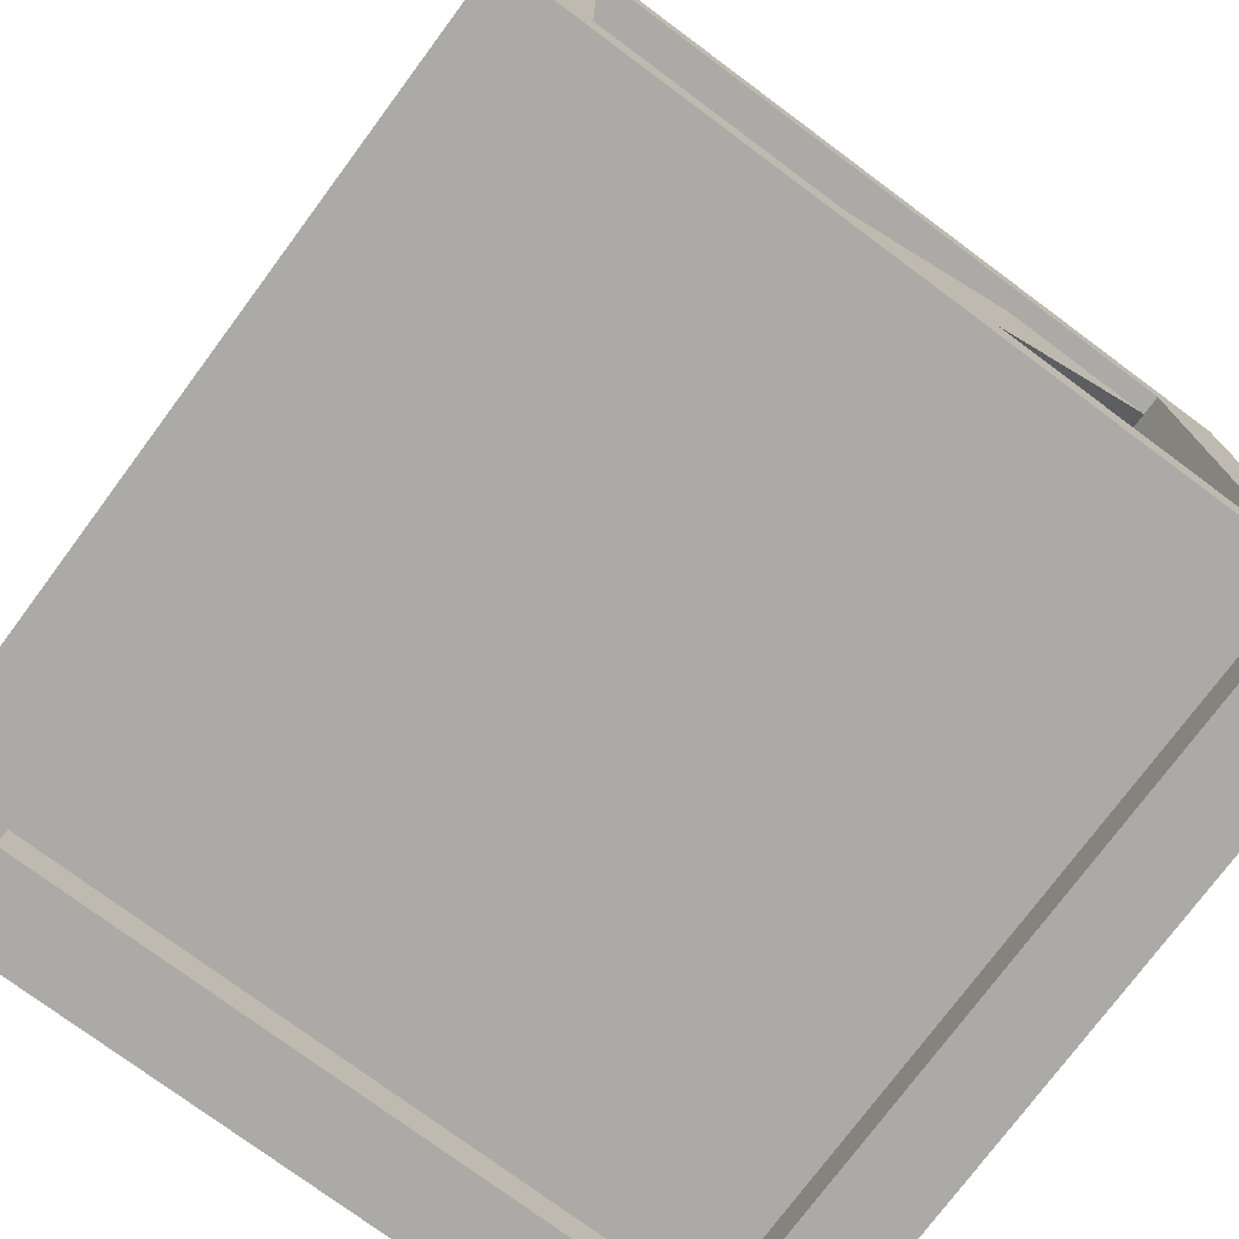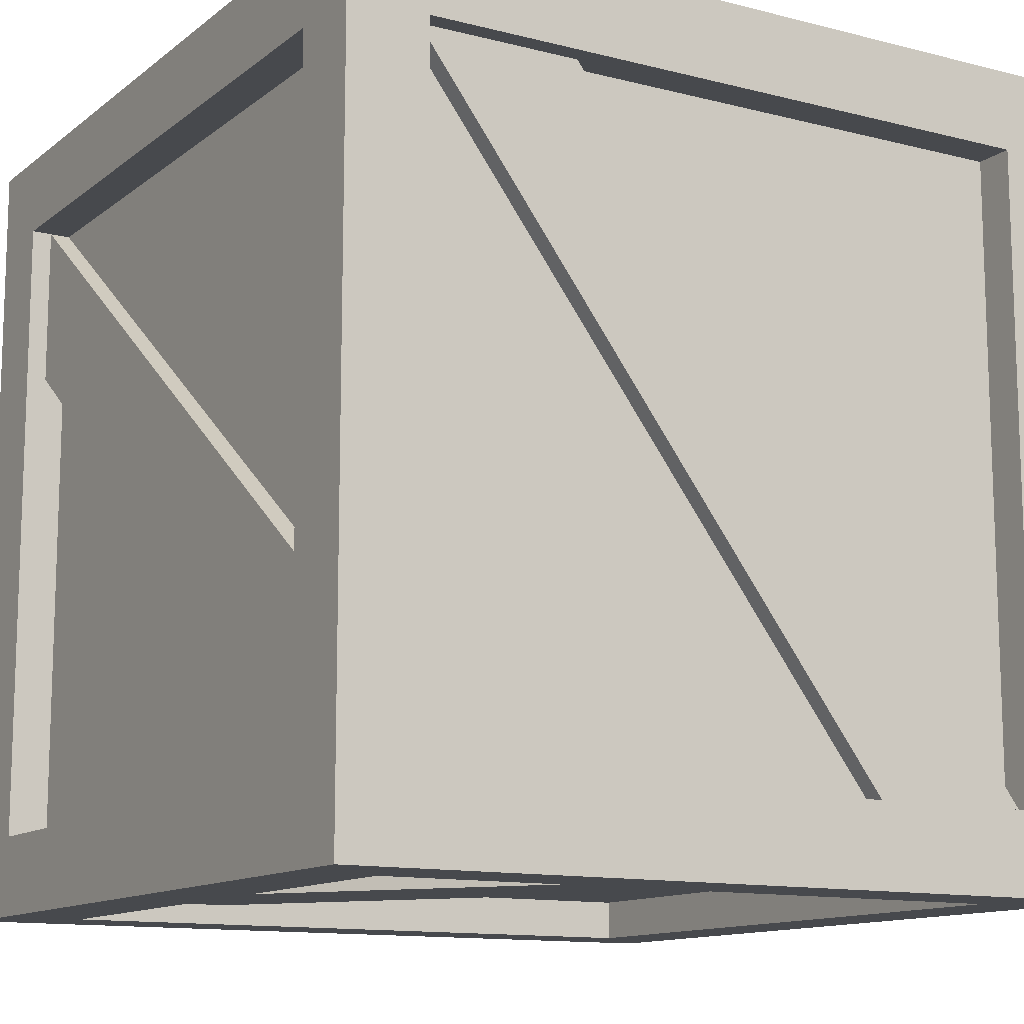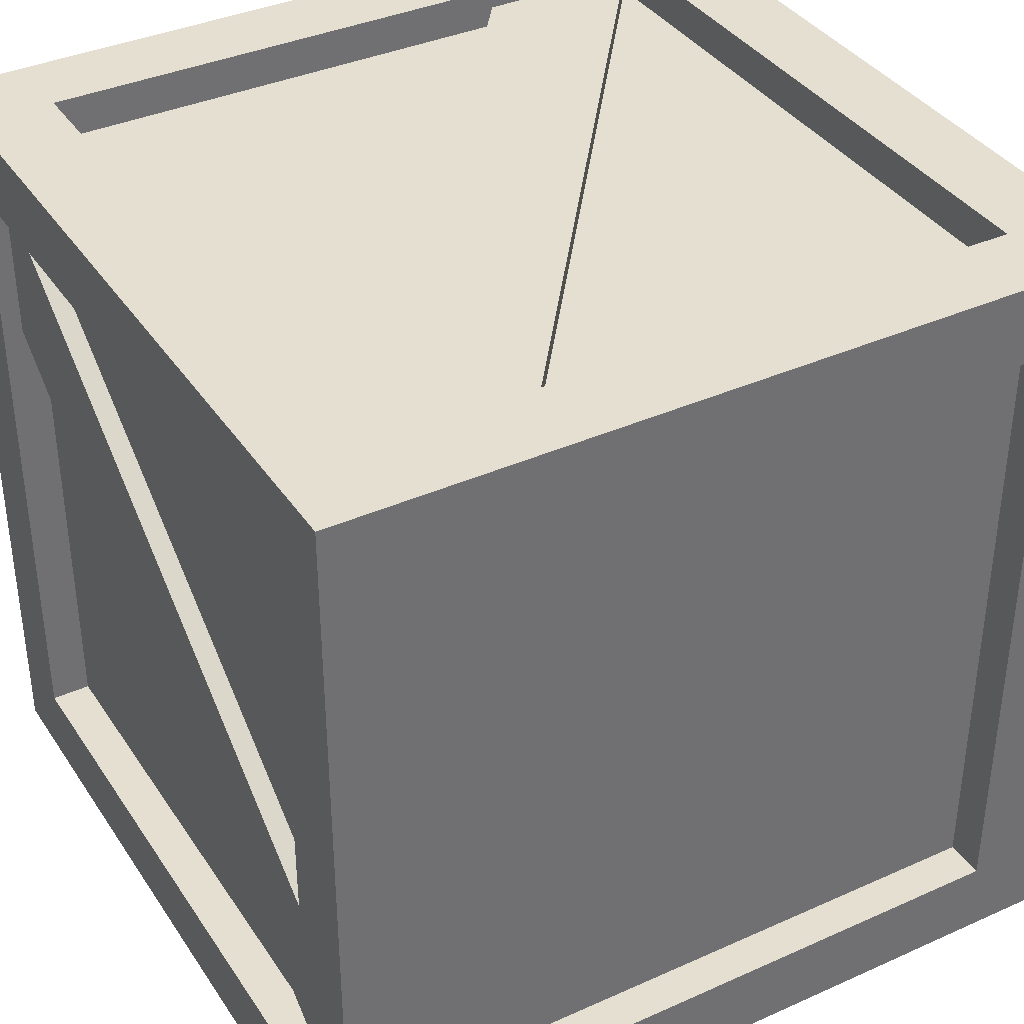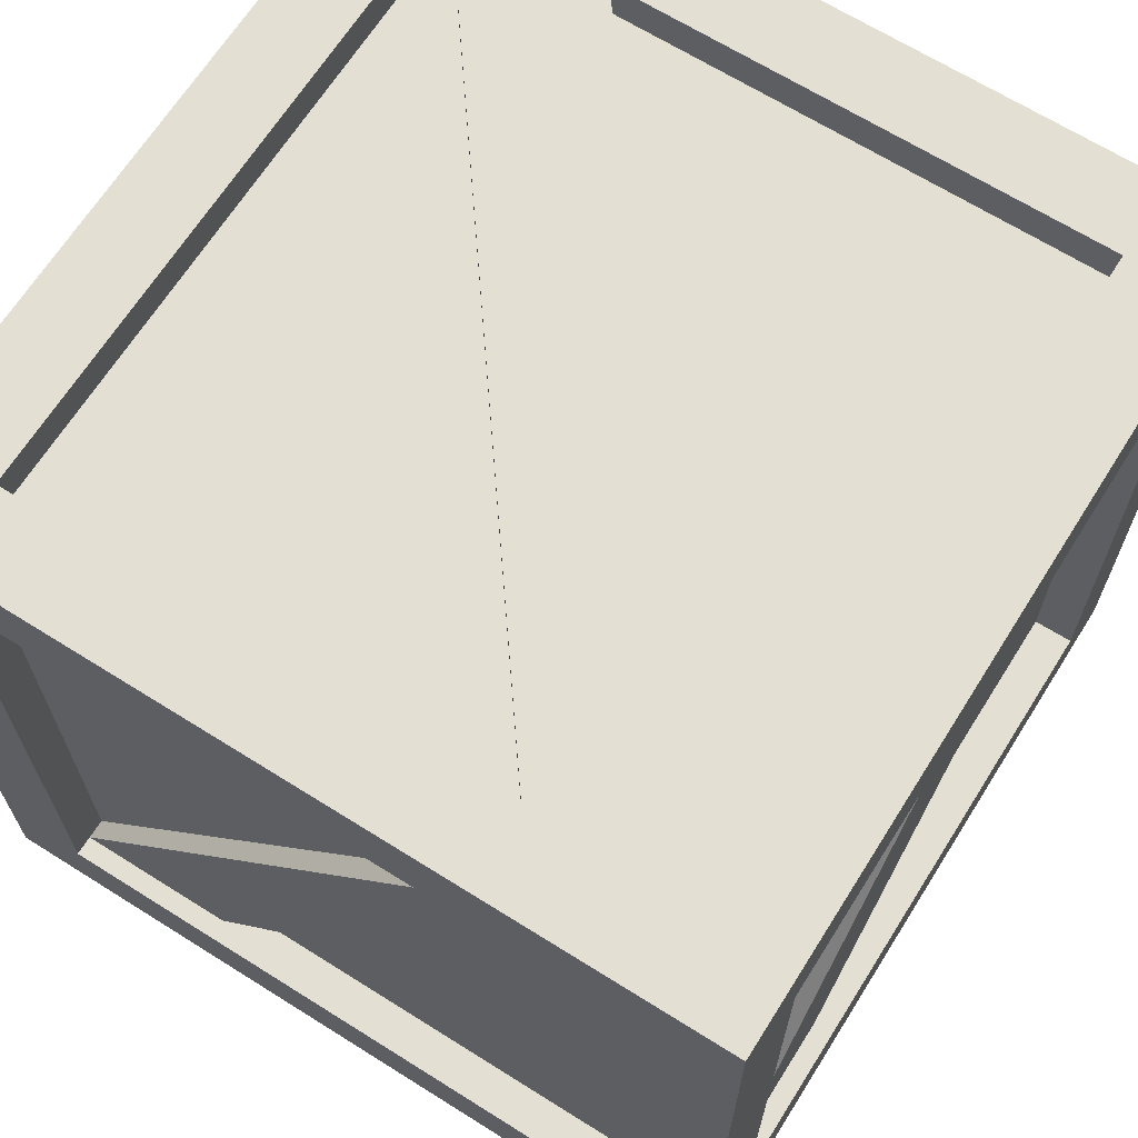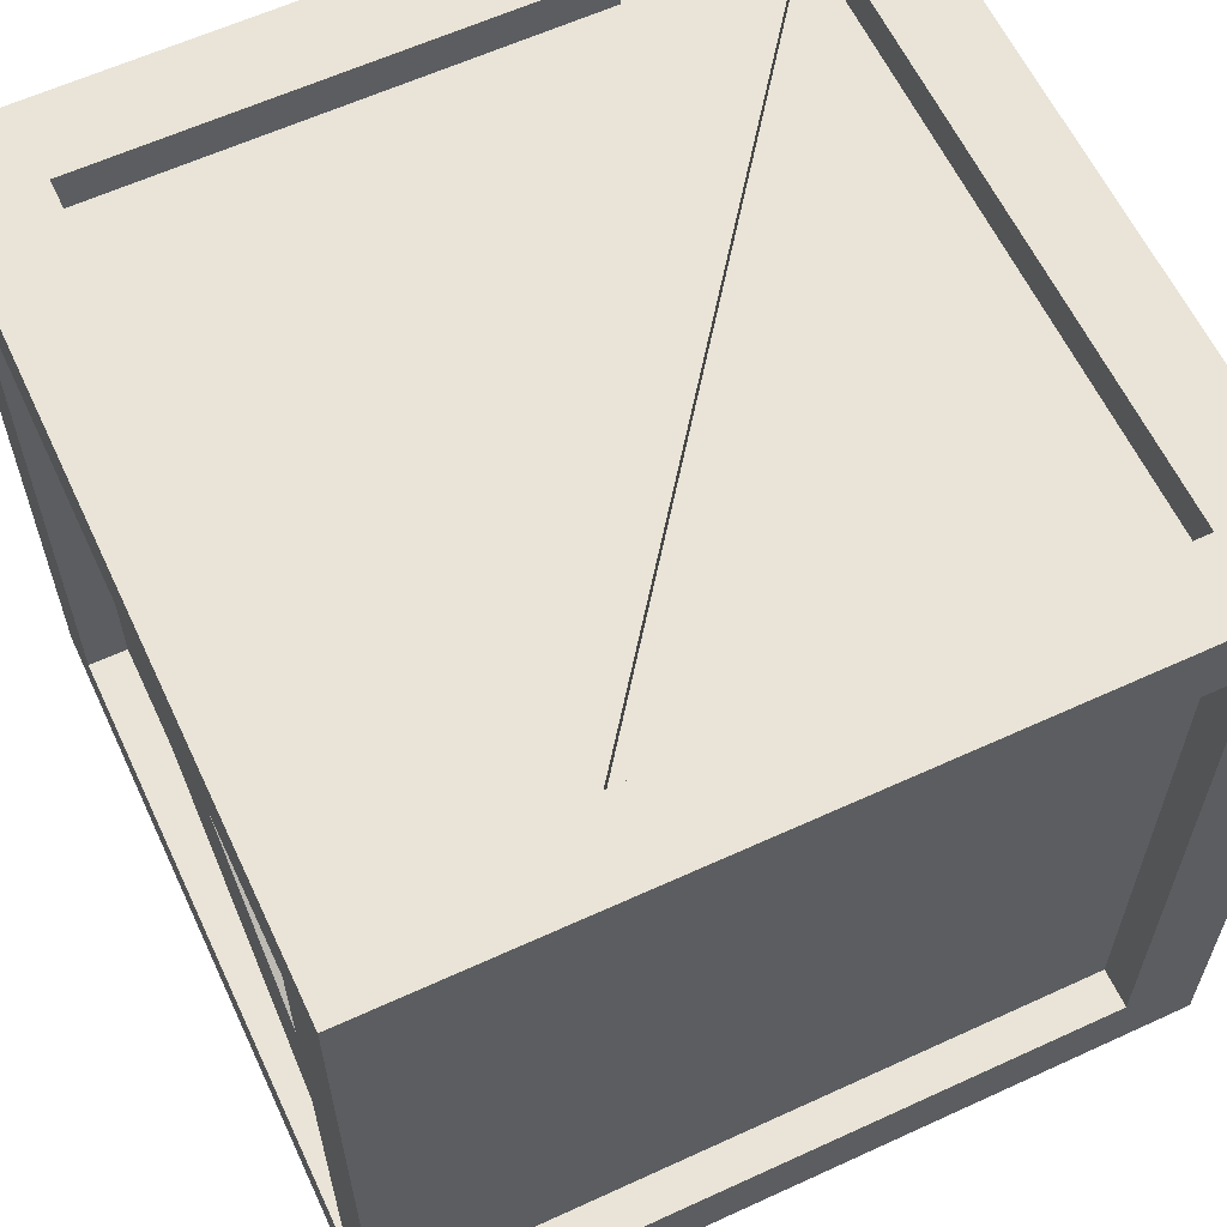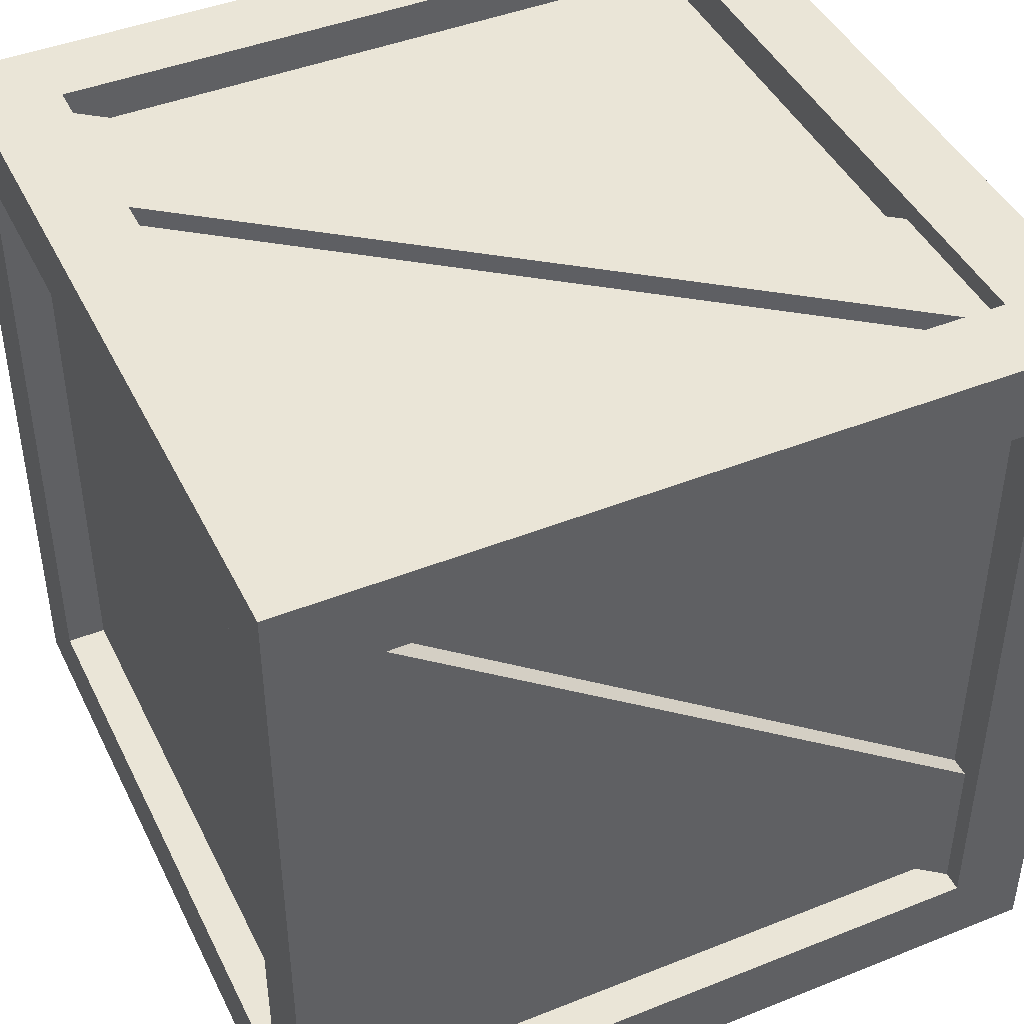
<metadata>
{"format":"obj","ext":"obj","renderer":"f3d","projection":"perspective","resolution":1024,"background":"white","views":[{"elev":-75.8,"azim":-36.6,"up":"+Y"},{"elev":-12.4,"azim":149.1,"up":"+Z"},{"elev":37.5,"azim":-29.8,"up":"+Z"},{"elev":66.8,"azim":32.2,"up":"+Y"},{"elev":61.2,"azim":-25.1,"up":"+Z"},{"elev":44.2,"azim":65.0,"up":"+Z"}]}
</metadata>
<code>
g default
v -1.102 0.08345 -3.892
v -0.03231 0.08345 -3.892
v -1.102 1.153 -3.892
v -0.03231 1.153 -3.892
v -1.102 1.153 -4.962
v -0.03231 1.153 -4.962
v -1.102 0.08345 -4.962
v -0.03231 0.08345 -4.962
v -0.9953 0.1905 -3.892
v -0.1393 0.1905 -3.892
v -0.1393 1.046 -3.892
v -0.9953 1.046 -3.892
v -0.9953 1.046 -4.962
v -0.1393 1.046 -4.962
v -0.1393 0.1905 -4.962
v -0.9953 0.1905 -4.962
v -0.03231 0.1905 -4.855
v -0.03231 0.1905 -3.999
v -0.03231 1.046 -4.855
v -0.03231 1.046 -3.999
v -1.102 0.1905 -4.855
v -1.102 0.1905 -3.999
v -1.102 1.046 -3.999
v -1.102 1.046 -4.855
v -0.9953 1.153 -3.999
v -0.1393 1.153 -3.999
v -0.1393 1.153 -4.855
v -0.9953 1.153 -4.855
v -0.9953 0.08345 -4.855
v -0.1393 0.08345 -4.855
v -0.1393 0.08345 -3.999
v -0.9953 0.08345 -3.999
v -0.9953 0.1905 -3.945
v -0.1393 0.1905 -3.945
v -0.1393 1.046 -3.945
v -0.9953 1.046 -3.945
v -0.9953 1.1 -3.999
v -0.1393 1.1 -3.999
v -0.1393 1.1 -4.855
v -0.9953 1.1 -4.855
v -0.9953 1.046 -4.908
v -0.1393 1.046 -4.908
v -0.1393 0.1905 -4.908
v -0.9953 0.1905 -4.908
v -0.9953 0.137 -4.855
v -0.1393 0.137 -4.855
v -0.1393 0.137 -3.999
v -0.9953 0.137 -3.999
v -0.08581 0.1905 -4.855
v -0.08581 0.1905 -3.999
v -0.08581 1.046 -4.855
v -0.08581 1.046 -3.999
v -1.049 0.1905 -4.855
v -1.049 0.1905 -3.999
v -1.049 1.046 -3.999
v -1.049 1.046 -4.855
v -0.9953 0.1905 -3.918
v -0.7813 0.1905 -3.918
v -0.3533 1.046 -3.918
v -0.1393 1.046 -3.918
v -0.3533 1.046 -3.945
v -0.1393 1.046 -3.945
v -0.9953 0.1905 -3.945
v -0.7813 0.1905 -3.945
v -0.05906 0.1905 -3.999
v -0.05906 0.1905 -4.213
v -0.05906 1.046 -4.641
v -0.05906 1.046 -4.855
v -0.08581 1.046 -4.641
v -0.08581 1.046 -4.855
v -0.08581 0.1905 -3.999
v -0.08581 0.1905 -4.213
v -0.1393 0.1905 -4.935
v -0.3533 0.1905 -4.935
v -0.7813 1.046 -4.935
v -0.9953 1.046 -4.935
v -0.7813 1.046 -4.908
v -0.9953 1.046 -4.908
v -0.1393 0.1905 -4.908
v -0.3533 0.1905 -4.908
v -1.076 0.1905 -4.855
v -1.076 0.1905 -4.641
v -1.076 1.046 -4.213
v -1.076 1.046 -3.999
v -1.049 1.046 -4.213
v -1.049 1.046 -3.999
v -1.049 0.1905 -4.855
v -1.049 0.1905 -4.641
v -0.9953 1.1 -4.855
v -0.7813 1.1 -4.855
v -0.3533 1.1 -3.999
v -0.1393 1.1 -3.999
v -0.3533 1.127 -3.999
v -0.1393 1.127 -3.999
v -0.9953 1.127 -4.855
v -0.7813 1.127 -4.855
g Shipping_Crate_8 Box Industrial Interior_P1
f 36 33 35
f 35 33 34
f 37 38 40
f 40 38 39
f 44 41 43
f 43 41 42
f 47 48 46
f 46 48 45
f 52 50 51
f 51 50 49
f 54 55 53
f 53 55 56
f 9 1 10
f 10 1 2
f 2 4 10
f 10 4 11
f 4 3 11
f 11 3 12
f 3 1 12
f 12 1 9
f 13 5 14
f 14 5 6
f 6 8 14
f 14 8 15
f 7 16 8
f 8 16 15
f 7 5 16
f 16 5 13
f 18 2 17
f 17 2 8
f 8 6 17
f 17 6 19
f 4 20 6
f 6 20 19
f 4 2 20
f 20 2 18
f 1 22 7
f 7 22 21
f 1 3 22
f 22 3 23
f 23 3 24
f 24 3 5
f 5 7 24
f 24 7 21
f 25 3 26
f 26 3 4
f 26 4 27
f 27 4 6
f 5 28 6
f 6 28 27
f 3 25 5
f 5 25 28
f 29 7 30
f 30 7 8
f 2 31 8
f 8 31 30
f 1 32 2
f 2 32 31
f 32 1 29
f 29 1 7
f 33 9 34
f 34 9 10
f 10 11 34
f 34 11 35
f 12 36 11
f 11 36 35
f 12 9 36
f 36 9 33
f 37 25 38
f 38 25 26
f 38 26 39
f 39 26 27
f 28 40 27
f 27 40 39
f 25 37 28
f 28 37 40
f 41 13 42
f 42 13 14
f 14 15 42
f 42 15 43
f 16 44 15
f 15 44 43
f 16 13 44
f 44 13 41
f 45 29 46
f 46 29 30
f 31 47 30
f 30 47 46
f 32 48 31
f 31 48 47
f 48 32 45
f 45 32 29
f 50 18 49
f 49 18 17
f 17 19 49
f 49 19 51
f 20 52 19
f 19 52 51
f 20 18 52
f 52 18 50
f 22 54 21
f 21 54 53
f 22 23 54
f 54 23 55
f 55 23 56
f 56 23 24
f 24 21 56
f 56 21 53
f 57 58 59
f 59 58 60
f 59 60 61
f 61 60 62
f 62 64 61
f 61 64 63
f 63 64 57
f 57 64 58
f 58 64 60
f 60 64 62
f 63 57 61
f 61 57 59
f 65 66 67
f 67 66 68
f 67 68 69
f 69 68 70
f 70 72 69
f 69 72 71
f 71 72 65
f 65 72 66
f 66 72 68
f 68 72 70
f 71 65 69
f 69 65 67
f 73 74 75
f 75 74 76
f 75 76 77
f 77 76 78
f 78 80 77
f 77 80 79
f 79 80 73
f 73 80 74
f 74 80 76
f 76 80 78
f 79 73 77
f 77 73 75
f 81 82 83
f 83 82 84
f 83 84 85
f 85 84 86
f 86 88 85
f 85 88 87
f 87 88 81
f 81 88 82
f 82 88 84
f 84 88 86
f 87 81 85
f 85 81 83
f 89 90 91
f 91 90 92
f 91 92 93
f 93 92 94
f 94 96 93
f 93 96 95
f 95 96 89
f 89 96 90
f 90 96 92
f 92 96 94
f 95 89 93
f 93 89 91

</code>
